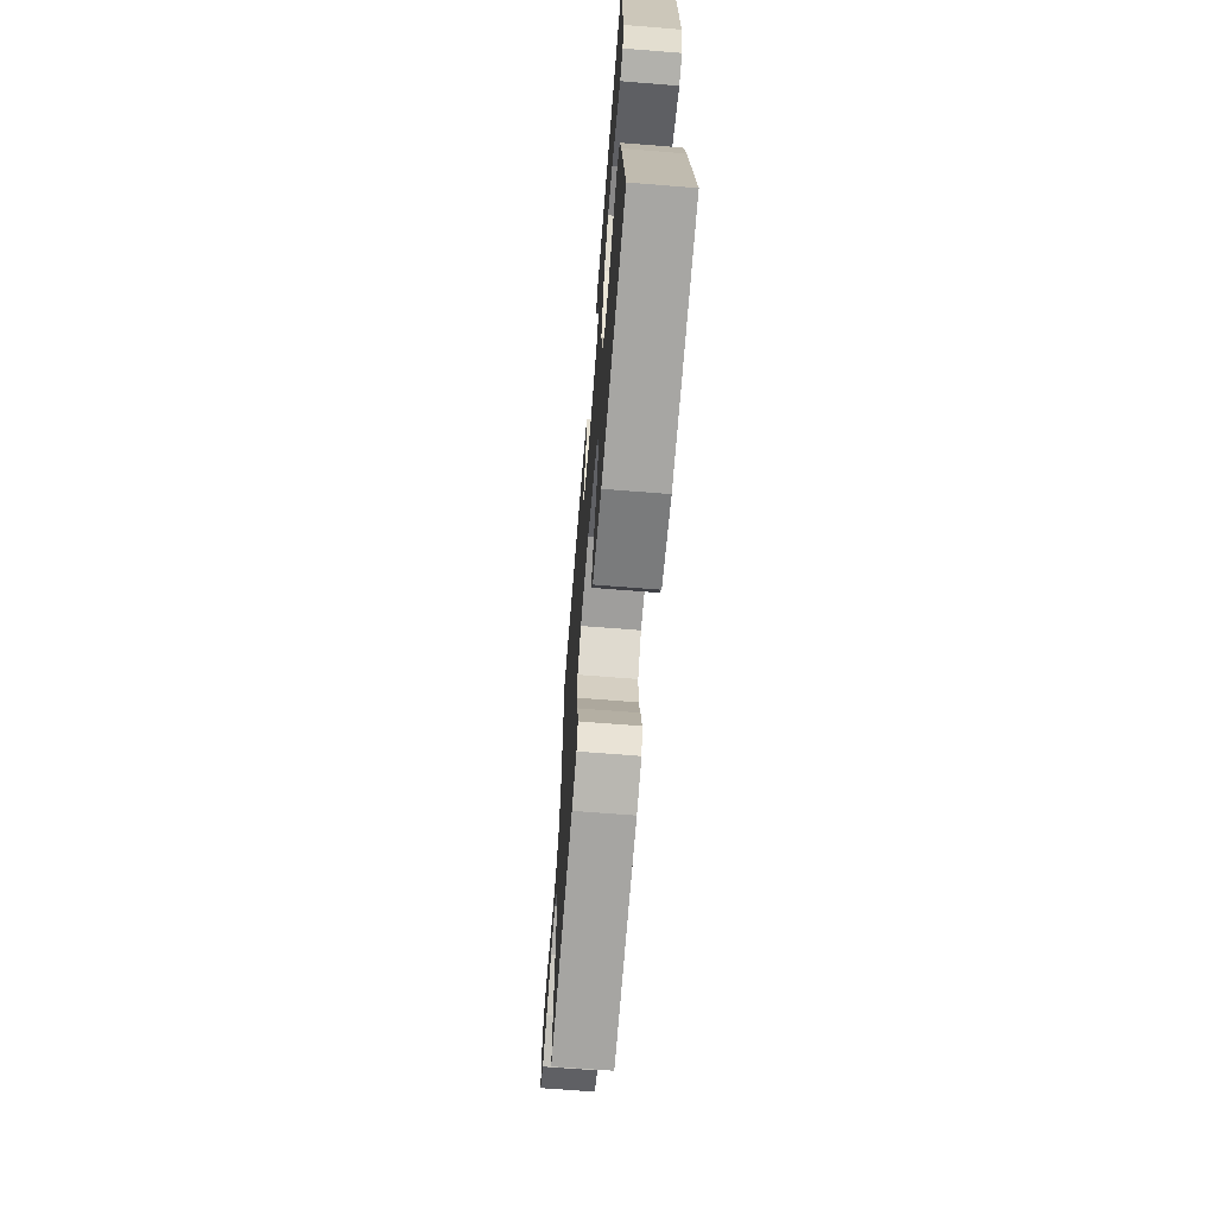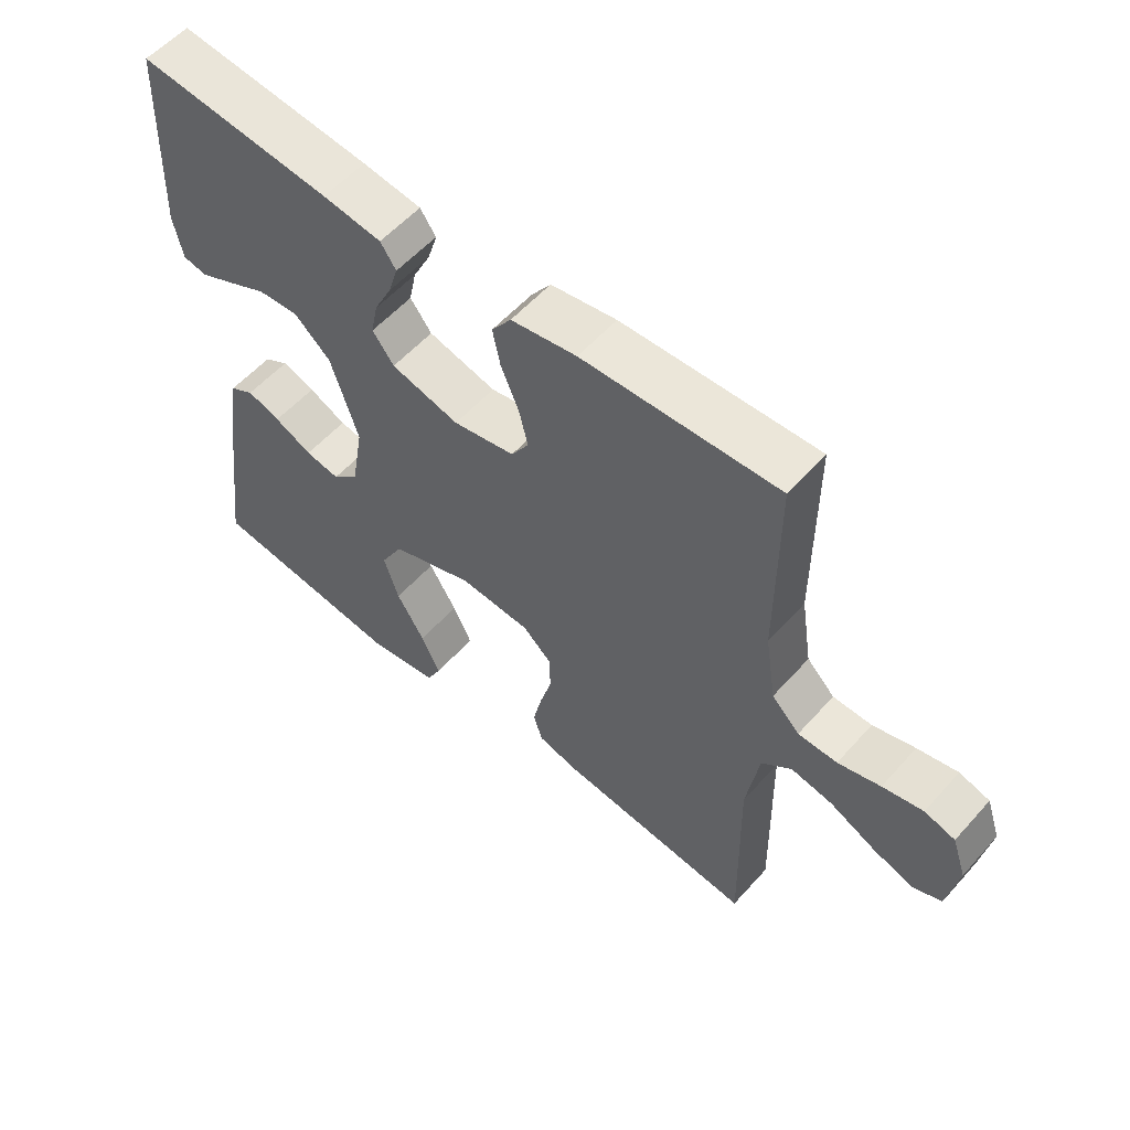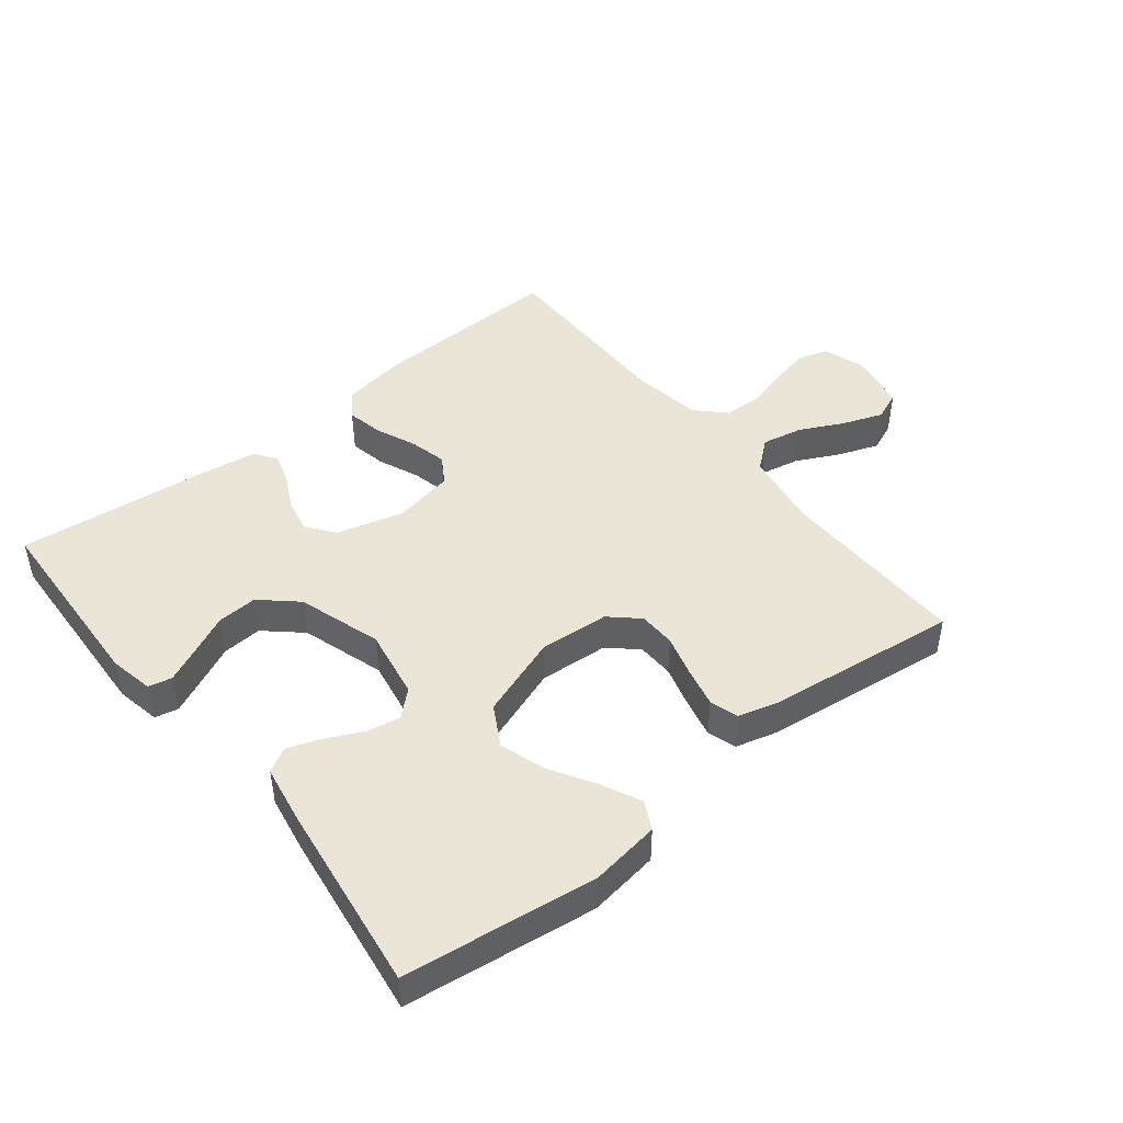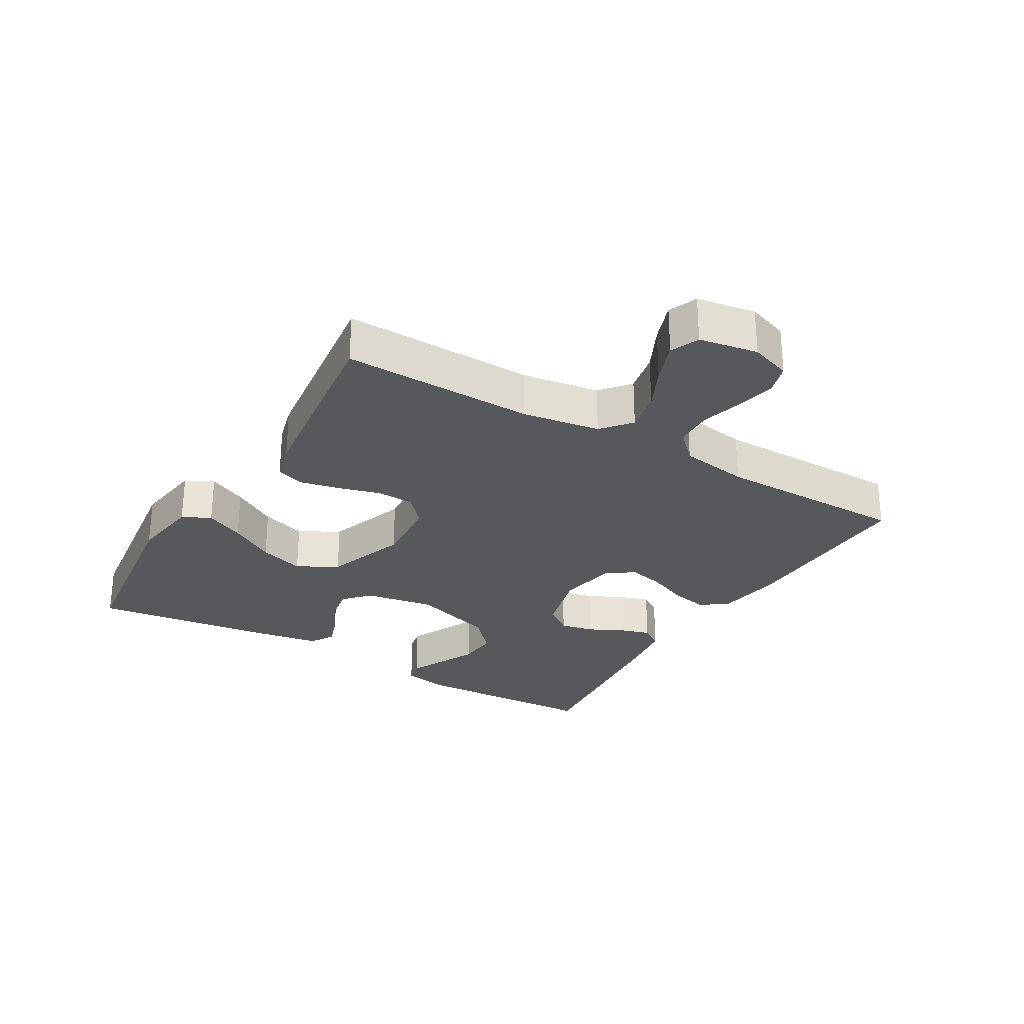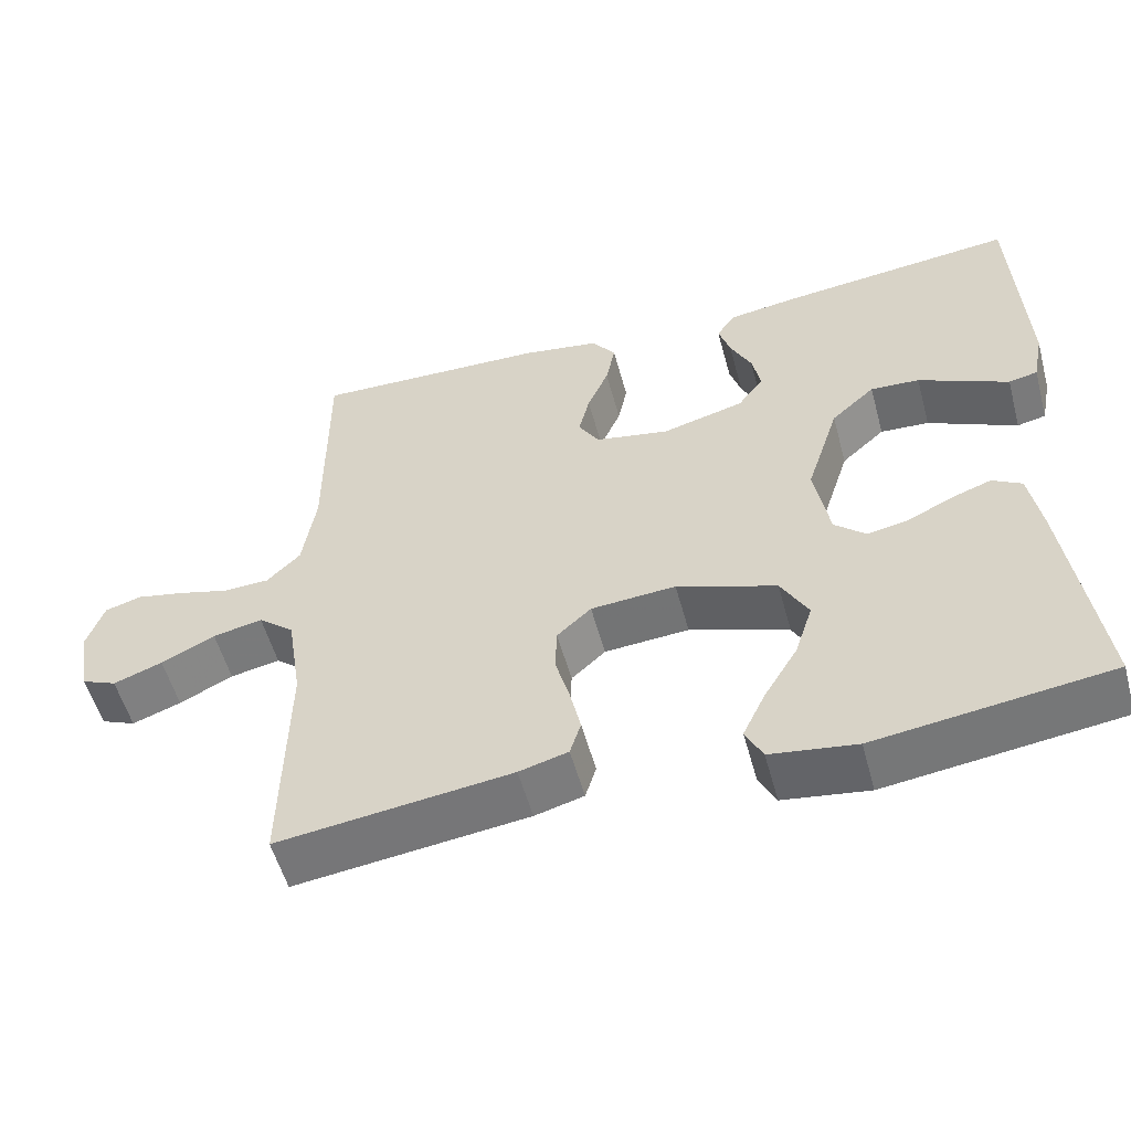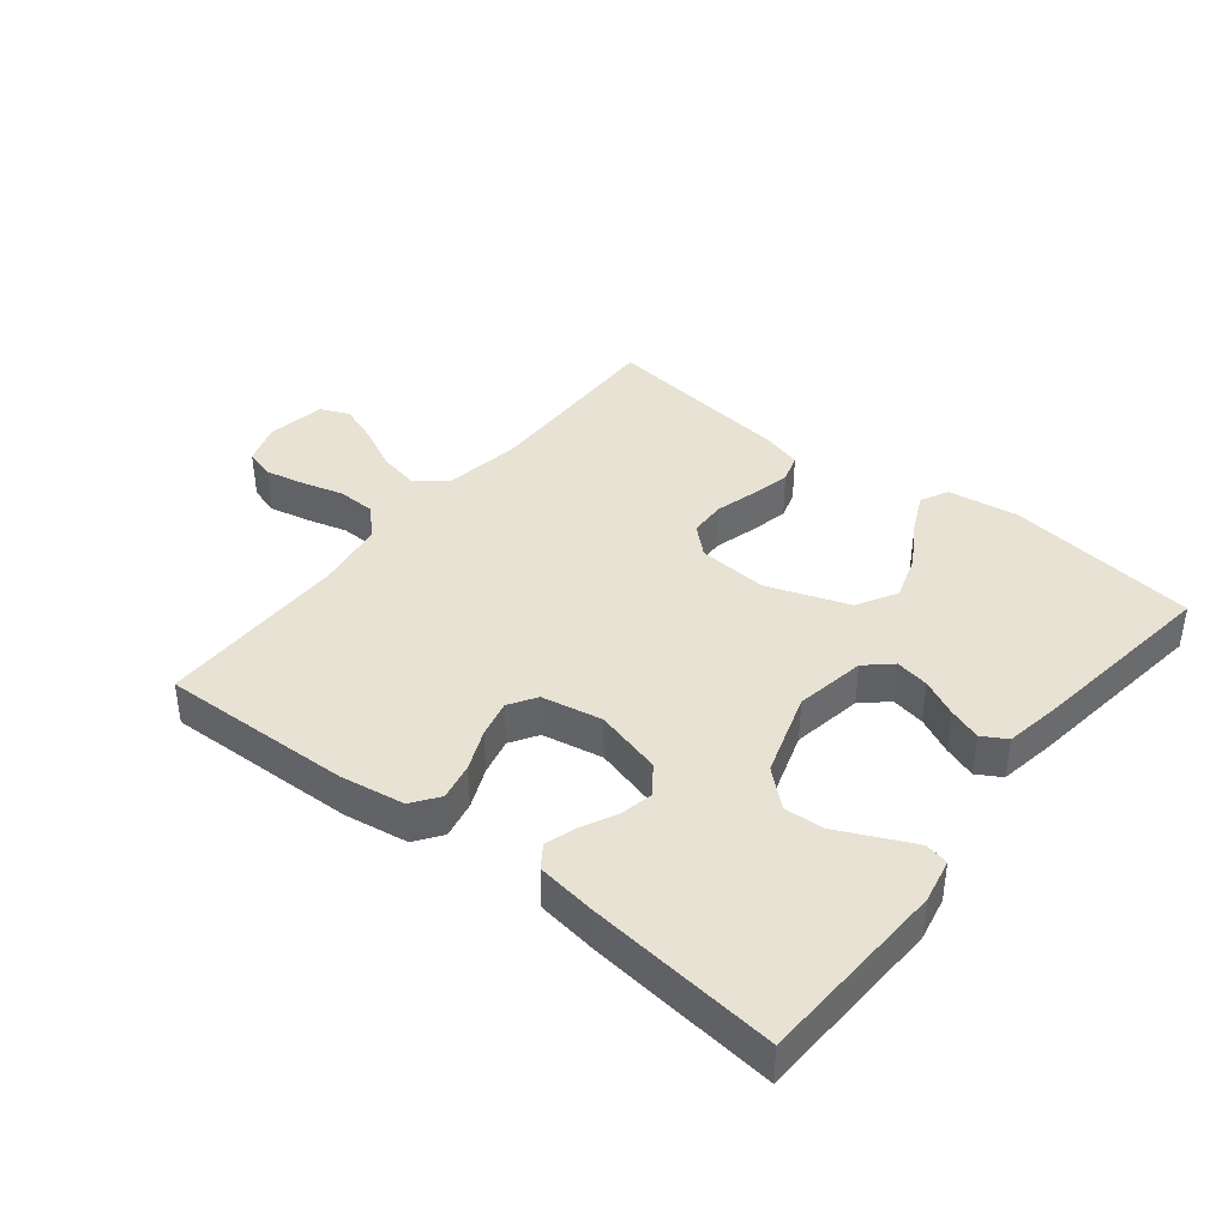
<metadata>
{"format":"obj","ext":"obj","renderer":"f3d","projection":"perspective","resolution":1024,"background":"white","views":[{"elev":-66.6,"azim":85.4,"up":"+Z"},{"elev":56.2,"azim":-139.0,"up":"+Z"},{"elev":46.0,"azim":141.5,"up":"+Y"},{"elev":-27.8,"azim":-120.6,"up":"+Y"},{"elev":-54.6,"azim":15.2,"up":"+Z"},{"elev":40.0,"azim":38.5,"up":"+Y"}]}
</metadata>
<code>
v -0.5 0.07 0.5
v -0.2 0.07 0.491
v -0.099 0.07 0.475
v -0.069 0.07 0.433
v -0.081 0.07 0.375
v -0.108 0.07 0.312
v -0.122 0.07 0.254
v -0.095 0.07 0.211
v 0 0.07 0.193
v 0.105 0.07 0.221
v 0.138 0.07 0.265
v 0.127 0.07 0.318
v 0.1 0.07 0.372
v 0.085 0.07 0.42
v 0.109 0.07 0.455
v 0.2 0.07 0.468
v 0.5 0.07 0.5
v 0.513 0.07 0.2
v 0.499 0.07 0.131
v 0.462 0.07 0.123
v 0.408 0.07 0.148
v 0.347 0.07 0.177
v 0.284 0.07 0.181
v 0.228 0.07 0.131
v 0.186 0.07 0
v 0.205 0.07 -0.11
v 0.245 0.07 -0.146
v 0.298 0.07 -0.136
v 0.356 0.07 -0.108
v 0.407 0.07 -0.09
v 0.445 0.07 -0.112
v 0.46 0.07 -0.2
v 0.5 0.07 -0.5
v 0.2 0.07 -0.539
v 0.09 0.07 -0.523
v 0.068 0.07 -0.479
v 0.097 0.07 -0.418
v 0.14 0.07 -0.347
v 0.163 0.07 -0.276
v 0.128 0.07 -0.213
v 0 0.07 -0.168
v -0.109 0.07 -0.176
v -0.153 0.07 -0.216
v -0.155 0.07 -0.274
v -0.137 0.07 -0.339
v -0.123 0.07 -0.401
v -0.137 0.07 -0.446
v -0.2 0.07 -0.463
v -0.5 0.07 -0.5
v -0.494 0.07 -0.2
v -0.513 0.07 -0.079
v -0.559 0.07 -0.041
v -0.623 0.07 -0.054
v -0.692 0.07 -0.088
v -0.755 0.07 -0.111
v -0.8 0.07 -0.092
v -0.816 0.07 0
v -0.794 0.07 0.064
v -0.747 0.07 0.078
v -0.685 0.07 0.065
v -0.62 0.07 0.047
v -0.56 0.07 0.049
v -0.517 0.07 0.092
v -0.5 0.07 0.2
v -0.5 0 0.5
v -0.2 0 0.491
v -0.099 0 0.475
v -0.069 0 0.433
v -0.081 0 0.375
v -0.108 0 0.312
v -0.122 0 0.254
v -0.095 0 0.211
v 0 0 0.193
v 0.105 0 0.221
v 0.138 0 0.265
v 0.127 0 0.318
v 0.1 0 0.372
v 0.085 0 0.42
v 0.109 0 0.455
v 0.2 0 0.468
v 0.5 0 0.5
v 0.513 0 0.2
v 0.499 0 0.131
v 0.462 0 0.123
v 0.408 0 0.148
v 0.347 0 0.177
v 0.284 0 0.181
v 0.228 0 0.131
v 0.186 0 0
v 0.205 0 -0.11
v 0.245 0 -0.146
v 0.298 0 -0.136
v 0.356 0 -0.108
v 0.407 0 -0.09
v 0.445 0 -0.112
v 0.46 0 -0.2
v 0.5 0 -0.5
v 0.2 0 -0.539
v 0.09 0 -0.523
v 0.068 0 -0.479
v 0.097 0 -0.418
v 0.14 0 -0.347
v 0.163 0 -0.276
v 0.128 0 -0.213
v 0 0 -0.168
v -0.109 0 -0.176
v -0.153 0 -0.216
v -0.155 0 -0.274
v -0.137 0 -0.339
v -0.123 0 -0.401
v -0.137 0 -0.446
v -0.2 0 -0.463
v -0.5 0 -0.5
v -0.494 0 -0.2
v -0.513 0 -0.079
v -0.559 0 -0.041
v -0.623 0 -0.054
v -0.692 0 -0.088
v -0.755 0 -0.111
v -0.8 0 -0.092
v -0.816 0 0
v -0.794 0 0.064
v -0.747 0 0.078
v -0.685 0 0.065
v -0.62 0 0.047
v -0.56 0 0.049
v -0.517 0 0.092
v -0.5 0 0.2
f 58 59 60 61
f 56 57 58 61
f 56 61 62
f 53 54 55 56
f 53 56 62
f 52 53 62 63
f 47 48 49 50
f 47 50 51
f 44 45 46 47
f 44 47 51
f 43 44 51 52
f 35 36 37 38
f 35 38 39
f 34 35 39
f 33 34 39
f 32 33 39 40
f 28 29 30 31
f 27 28 31 32
f 19 20 21 22
f 17 18 19 22
f 17 22 23
f 16 17 23 24
f 12 13 14 15
f 11 12 15 16
f 3 4 5 6
f 3 6 7
f 64 1 2 3
f 63 64 3 7
f 42 43 52 63
f 41 42 63 7
f 27 32 40 41
f 26 27 41
f 25 26 41
f 11 16 24 25
f 10 11 25 41
f 9 10 41
f 8 9 41
f 7 8 41
f 125 124 123 122
f 125 122 121 120
f 126 125 120
f 120 119 118 117
f 126 120 117
f 127 126 117 116
f 114 113 112 111
f 115 114 111
f 111 110 109 108
f 115 111 108
f 116 115 108 107
f 102 101 100 99
f 103 102 99
f 103 99 98
f 103 98 97
f 104 103 97 96
f 95 94 93 92
f 96 95 92 91
f 86 85 84 83
f 86 83 82 81
f 87 86 81
f 88 87 81 80
f 79 78 77 76
f 80 79 76 75
f 70 69 68 67
f 71 70 67
f 67 66 65 128
f 71 67 128 127
f 127 116 107 106
f 71 127 106 105
f 105 104 96 91
f 105 91 90
f 105 90 89
f 89 88 80 75
f 105 89 75 74
f 105 74 73
f 105 73 72
f 105 72 71
f 1 65 66 2
f 2 66 67 3
f 3 67 68 4
f 4 68 69 5
f 5 69 70 6
f 6 70 71 7
f 7 71 72 8
f 8 72 73 9
f 9 73 74 10
f 10 74 75 11
f 11 75 76 12
f 12 76 77 13
f 13 77 78 14
f 14 78 79 15
f 15 79 80 16
f 16 80 81 17
f 17 81 82 18
f 18 82 83 19
f 19 83 84 20
f 20 84 85 21
f 21 85 86 22
f 22 86 87 23
f 23 87 88 24
f 24 88 89 25
f 25 89 90 26
f 26 90 91 27
f 27 91 92 28
f 28 92 93 29
f 29 93 94 30
f 30 94 95 31
f 31 95 96 32
f 32 96 97 33
f 33 97 98 34
f 34 98 99 35
f 35 99 100 36
f 36 100 101 37
f 37 101 102 38
f 38 102 103 39
f 39 103 104 40
f 40 104 105 41
f 41 105 106 42
f 42 106 107 43
f 43 107 108 44
f 44 108 109 45
f 45 109 110 46
f 46 110 111 47
f 47 111 112 48
f 48 112 113 49
f 49 113 114 50
f 50 114 115 51
f 51 115 116 52
f 52 116 117 53
f 53 117 118 54
f 54 118 119 55
f 55 119 120 56
f 56 120 121 57
f 57 121 122 58
f 58 122 123 59
f 59 123 124 60
f 60 124 125 61
f 61 125 126 62
f 62 126 127 63
f 63 127 128 64
f 64 128 65 1

</code>
